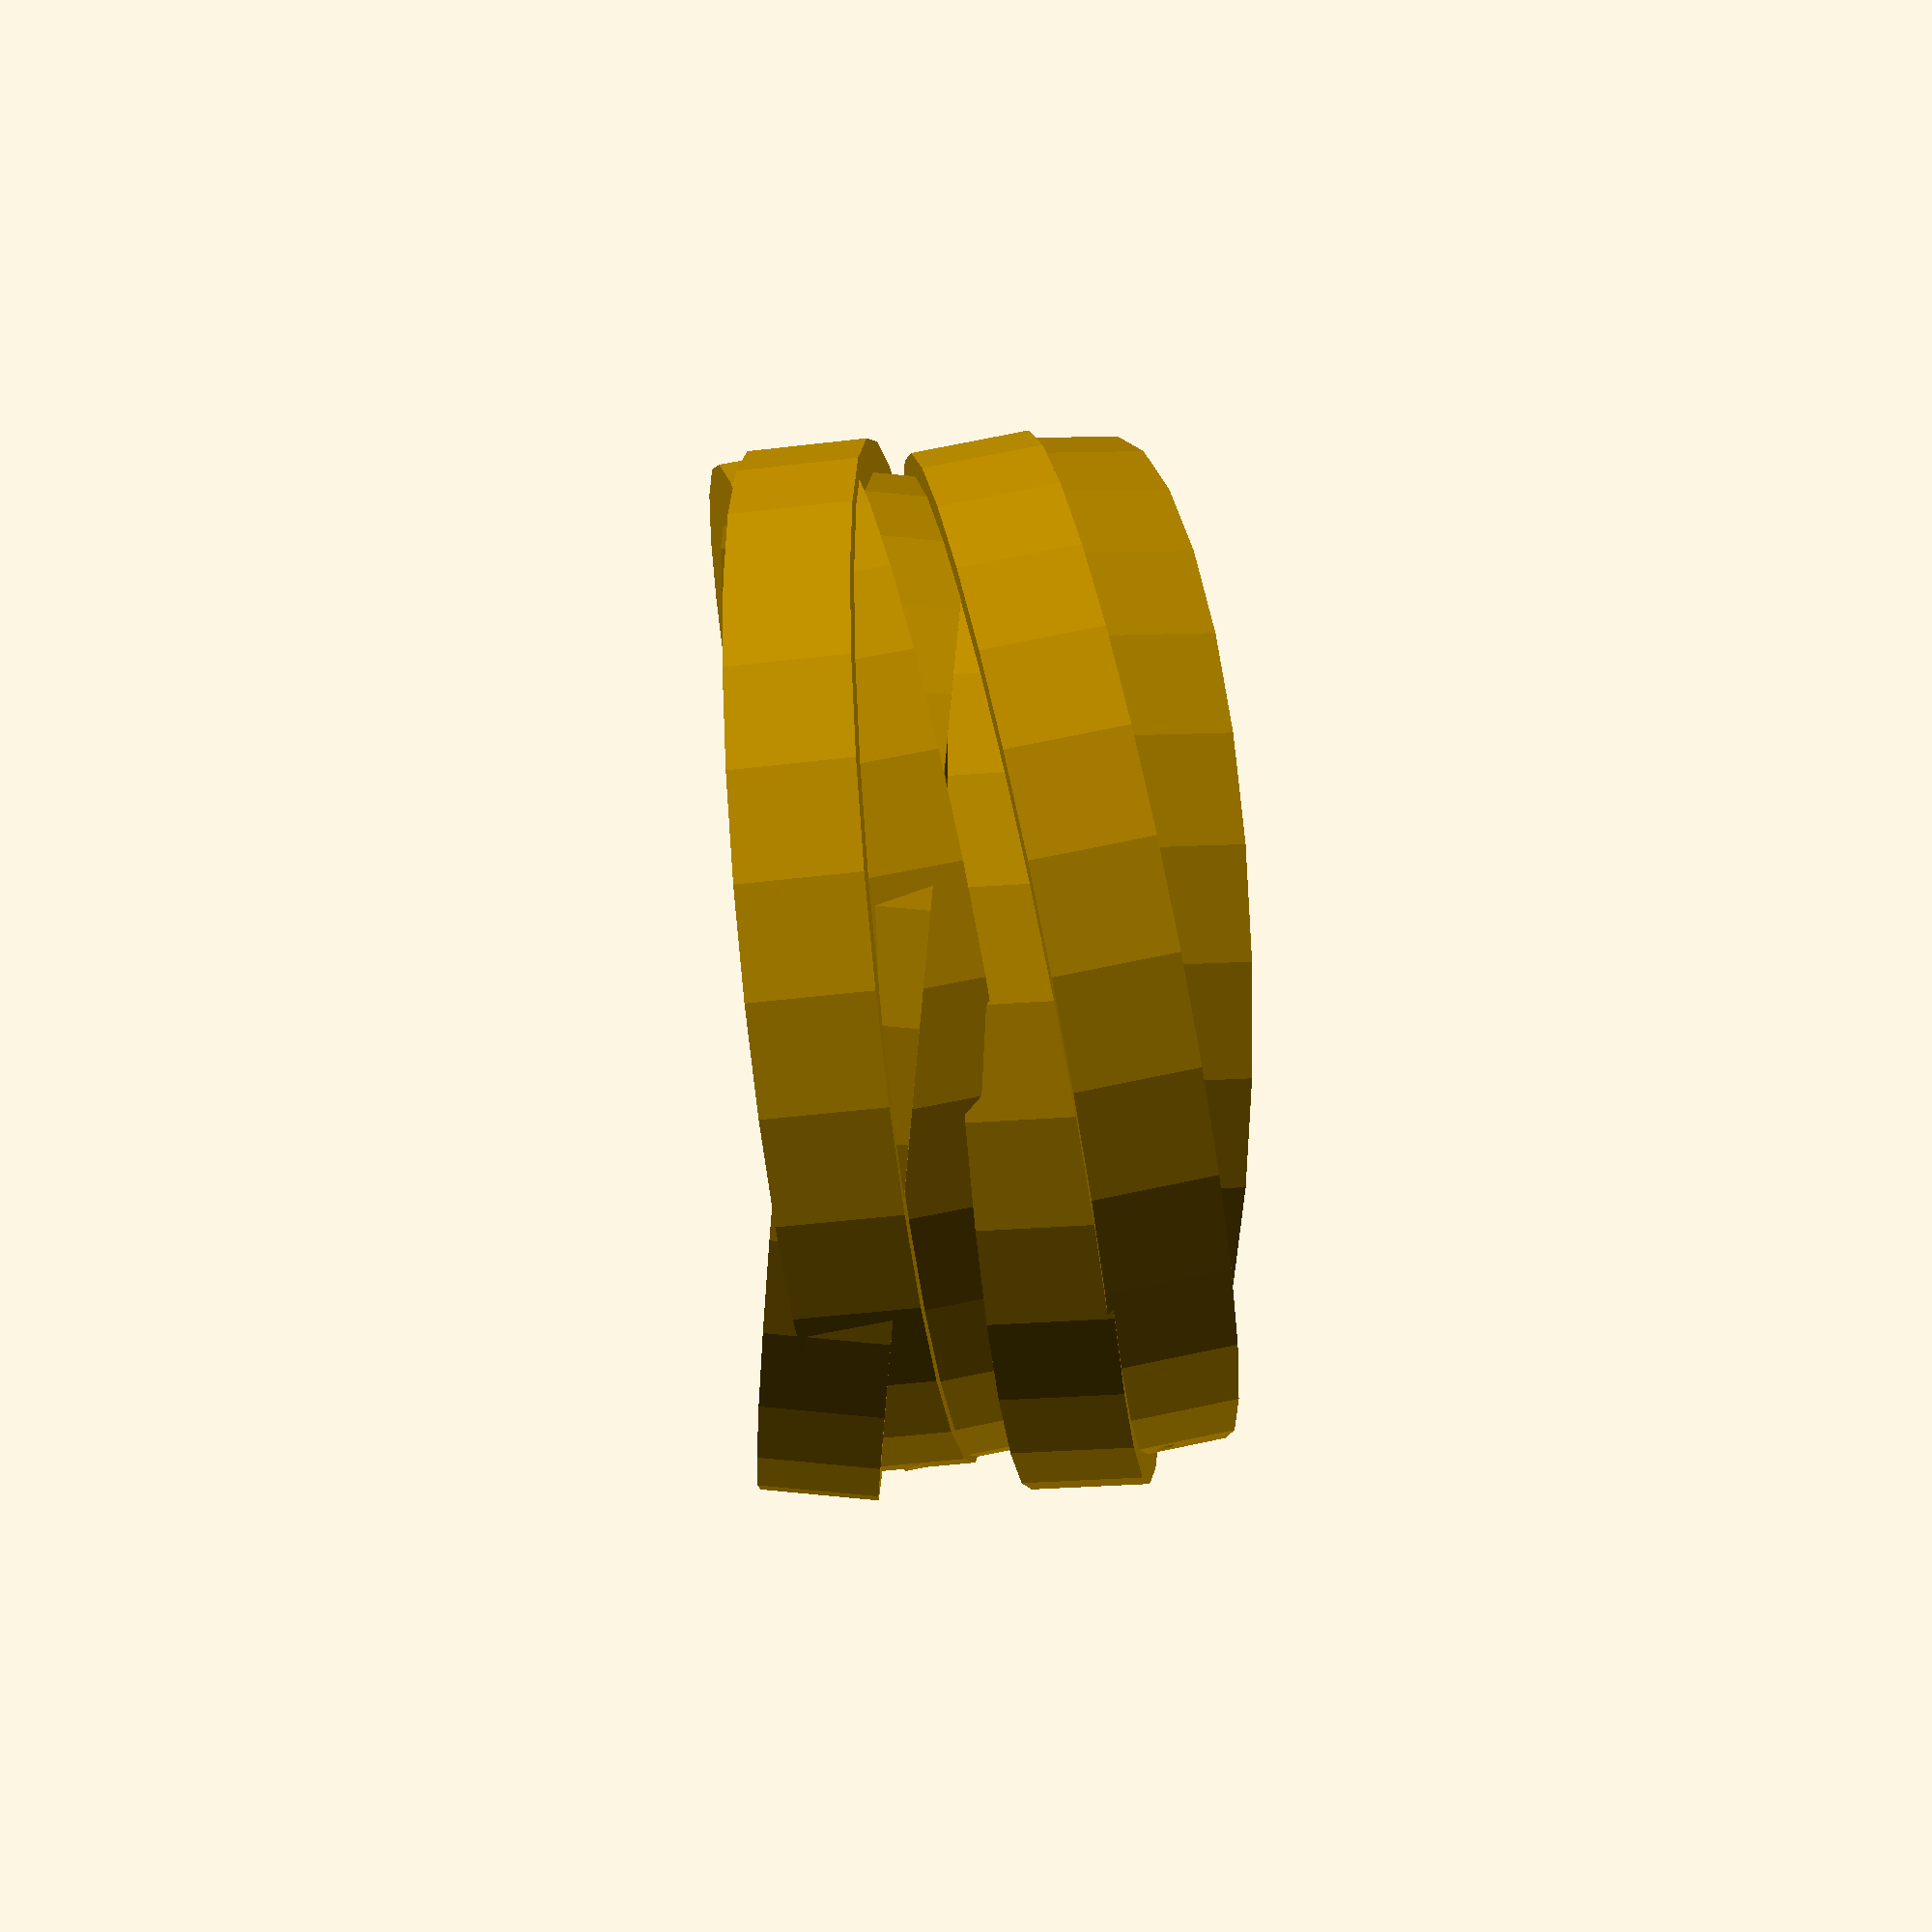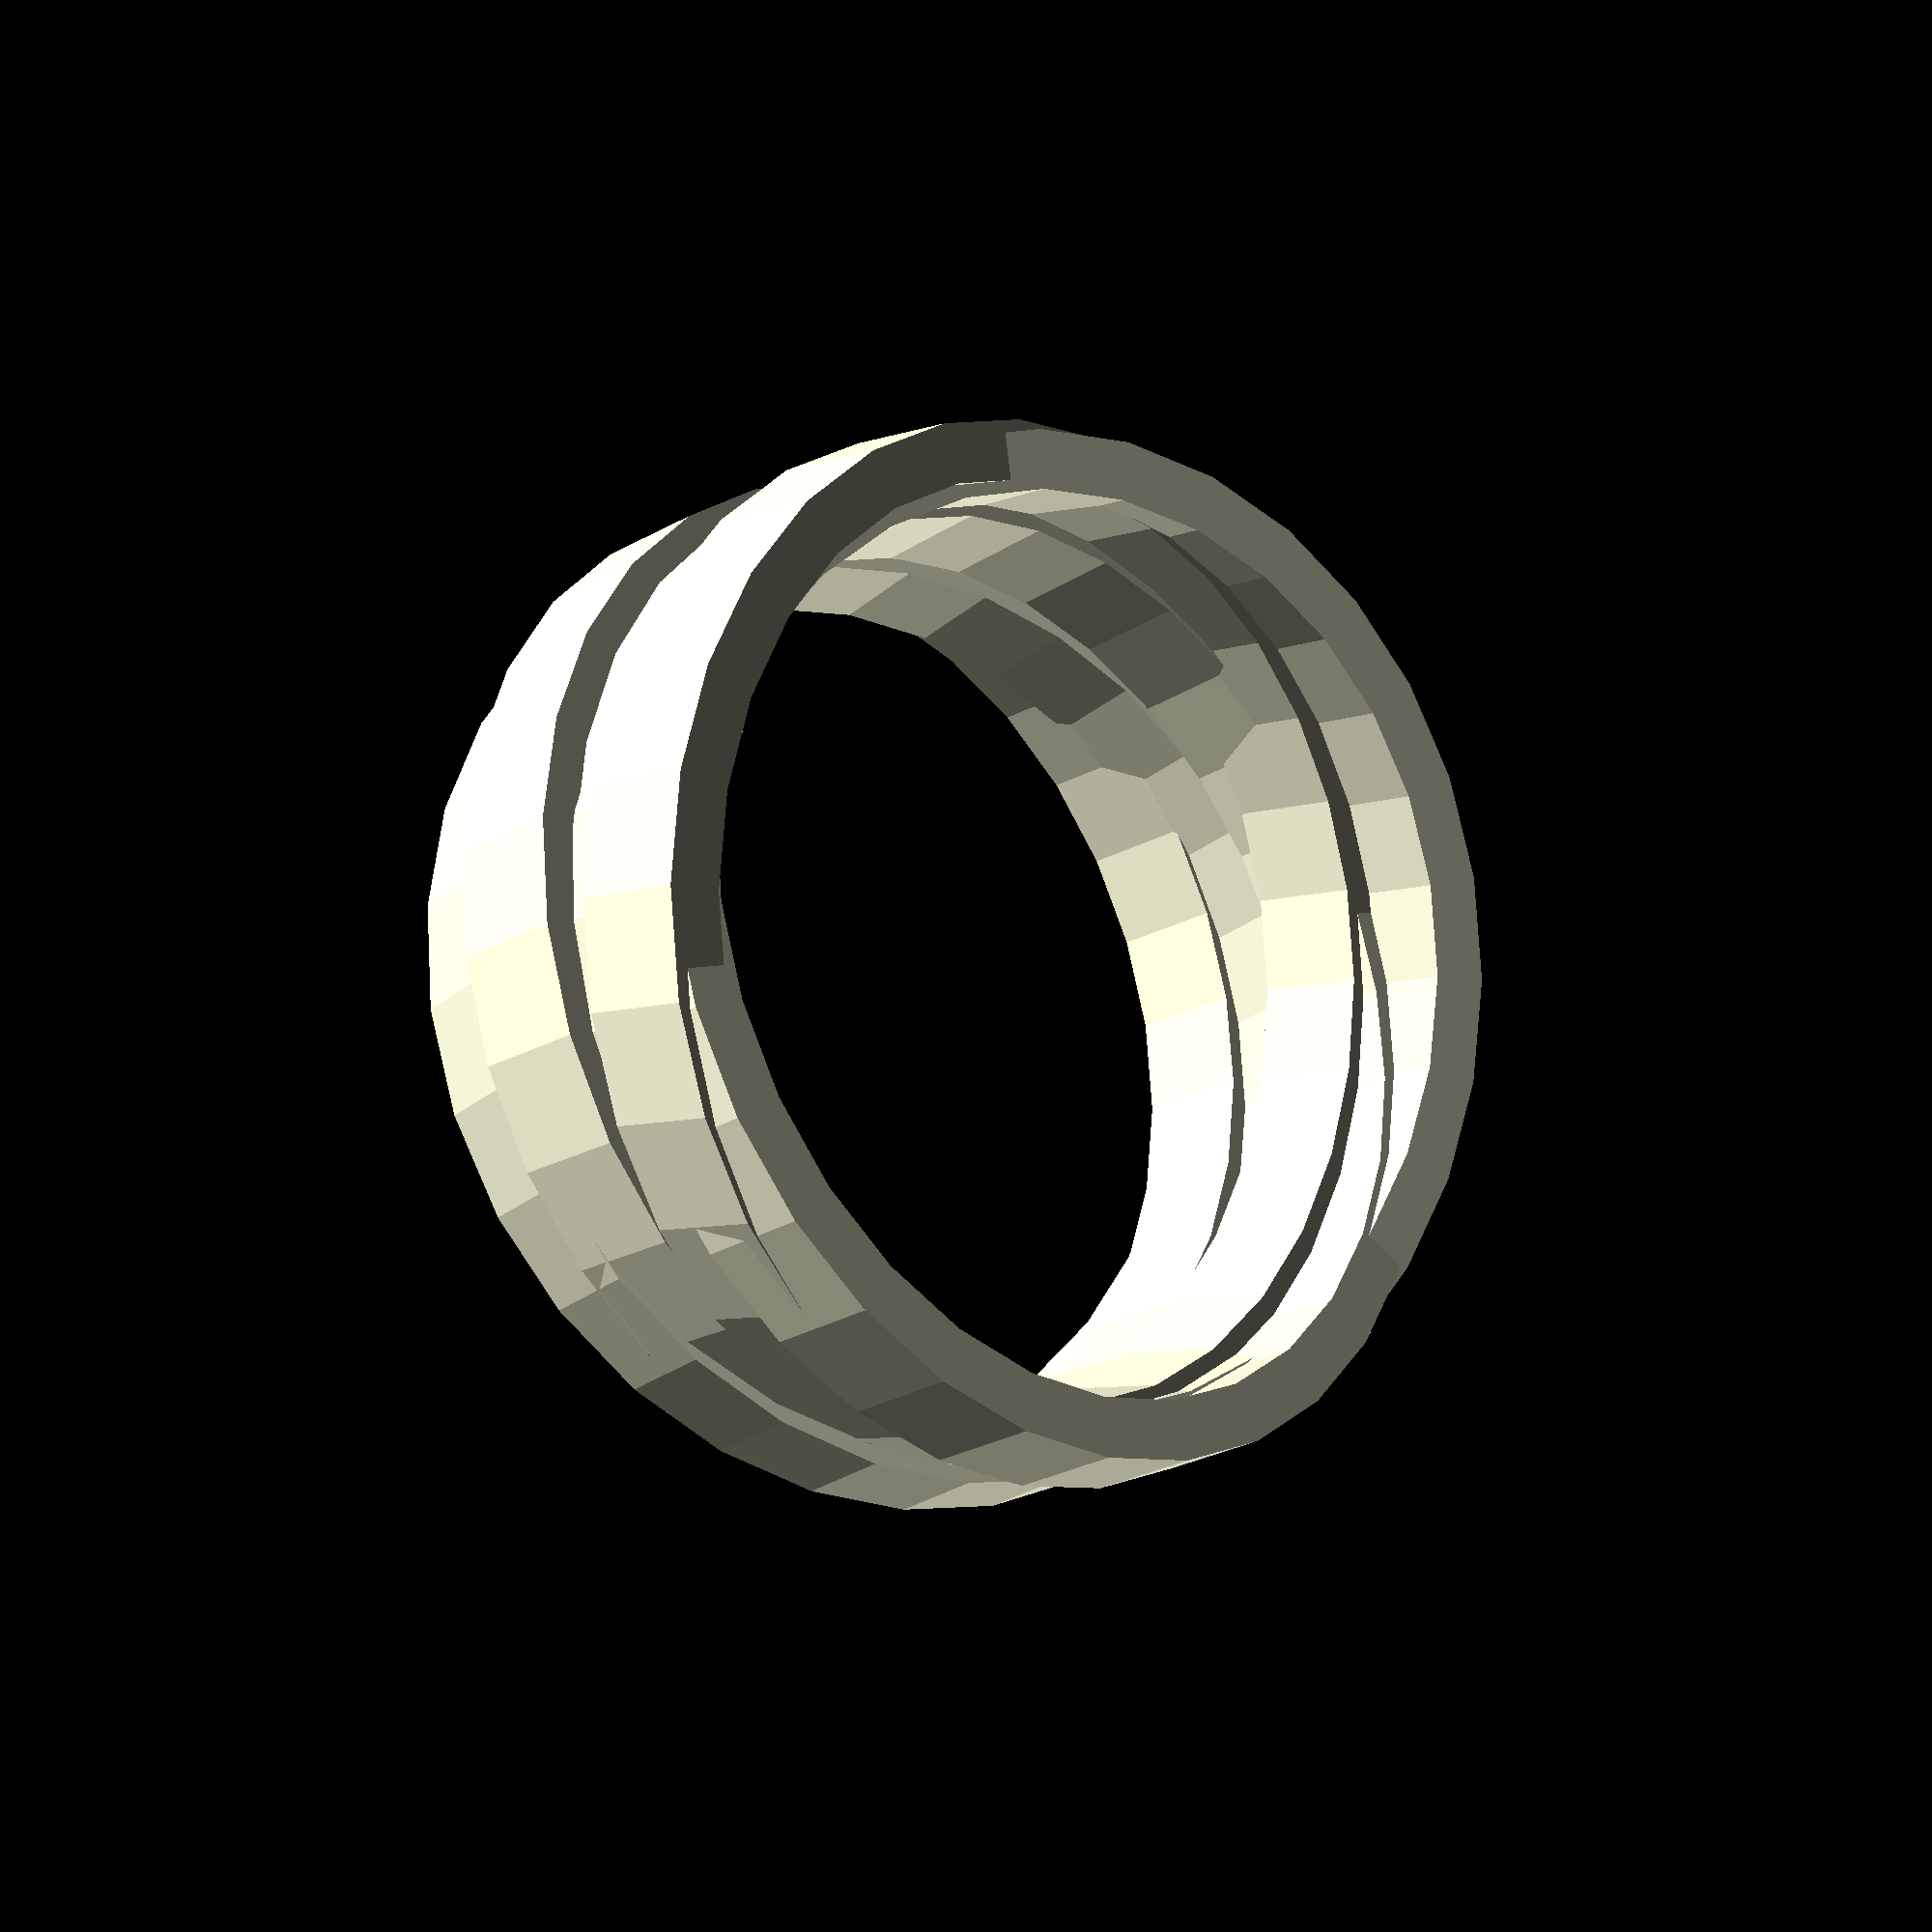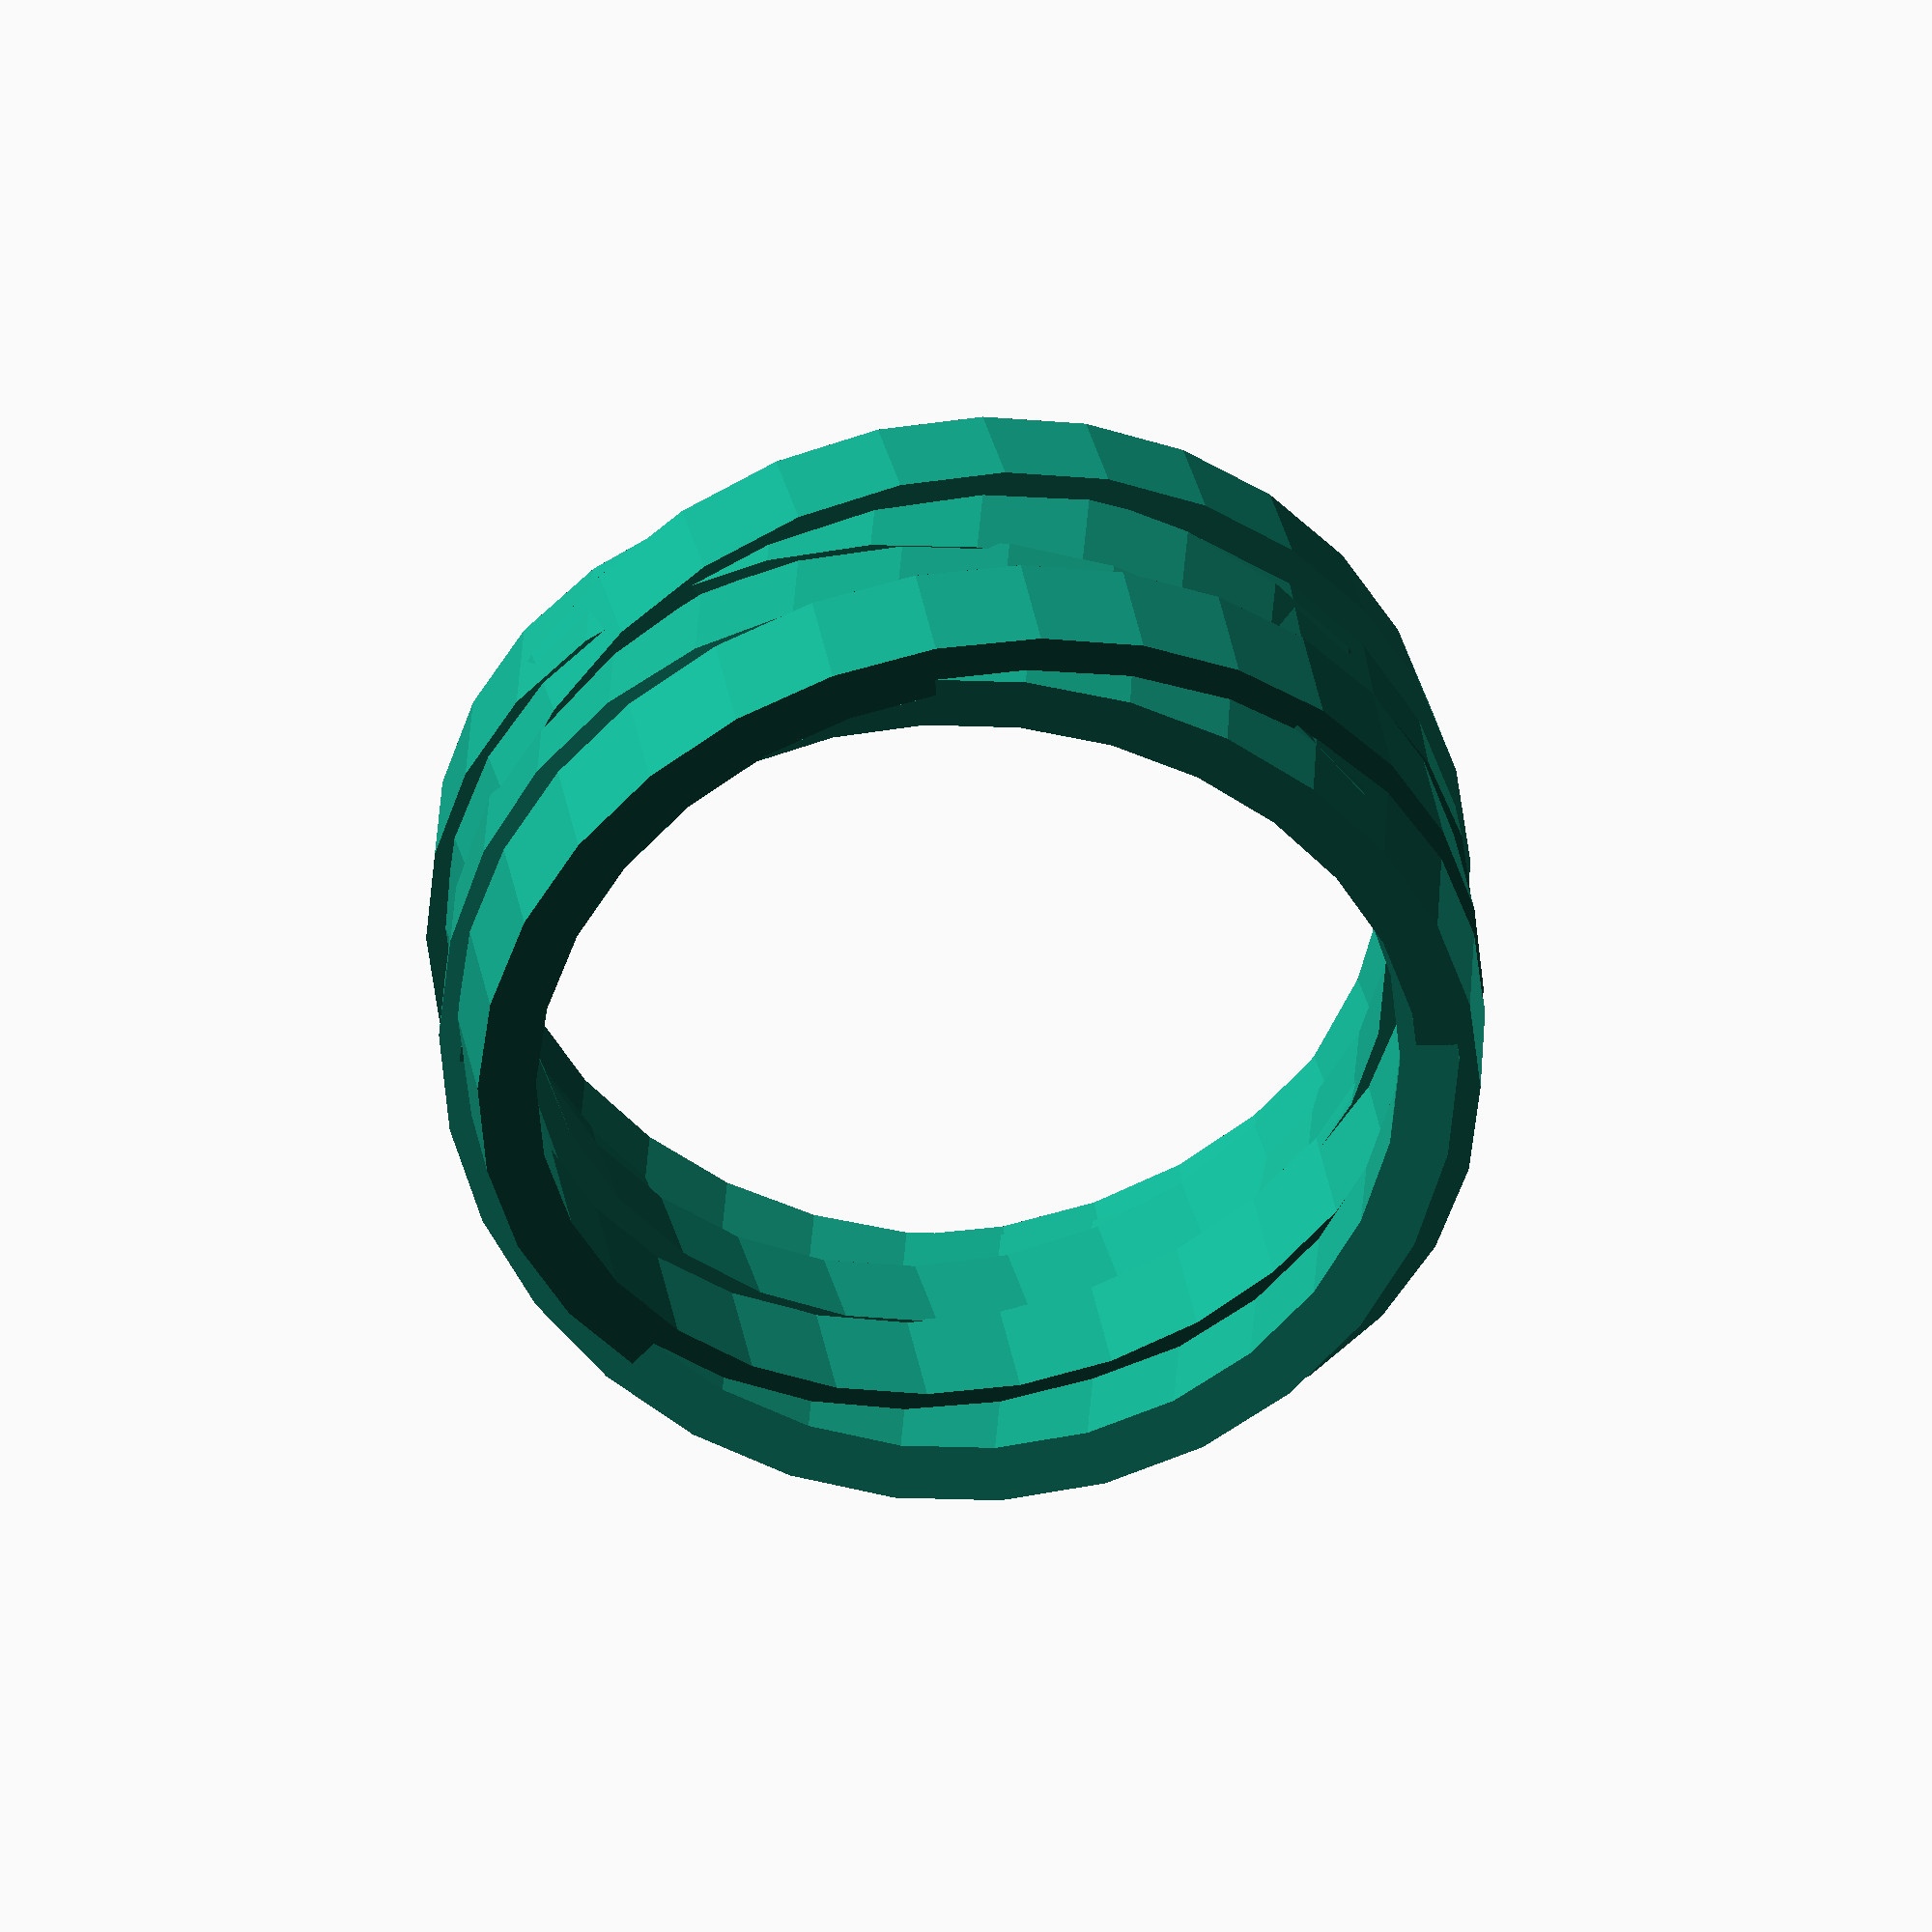
<openscad>
translate ([0, 0, 0]) {
  rotate ([-8.594366926962348,0.0,0.0]) {
    rotate_extrude () {
      translate ([12.2, 0, 0]) {
        square ([1.5, 3], center=true);
      }
    }
  }
}
translate ([0.7, 0, 0]) {
  rotate ([8.594366926962348,0.0,0.0]) {
    rotate_extrude () {
      translate ([12.2, 0, 0]) {
        square ([1.5, 3], center=true);
      }
    }
  }
}
translate ([0, 0.7, 0]) {
  rotate ([0.0,8.594366926962348,0.0]) {
    rotate_extrude () {
      translate ([12.2, 0, 0]) {
        square ([1.5, 3], center=true);
      }
    }
  }
}
translate ([0, 0, 5]) {
  rotate ([-8.594366926962348,0.0,286.4788975654116]) {
    rotate_extrude () {
      translate ([12.2, 0, 0]) {
        square ([1.5, 3], center=true);
      }
    }
  }
}
translate ([0.7, 0, 5]) {
  rotate ([8.594366926962348,0.0,286.4788975654116]) {
    rotate_extrude () {
      translate ([12.2, 0, 0]) {
        square ([1.5, 3], center=true);
      }
    }
  }
}
translate ([0, 0.7, 5]) {
  rotate ([0.0,8.594366926962348,286.4788975654116]) {
    rotate_extrude () {
      translate ([12.2, 0, 0]) {
        square ([1.5, 3], center=true);
      }
    }
  }
}

</openscad>
<views>
elev=138.6 azim=224.8 roll=94.1 proj=p view=wireframe
elev=13.8 azim=318.1 roll=321.2 proj=p view=solid
elev=326.9 azim=227.8 roll=176.4 proj=o view=wireframe
</views>
